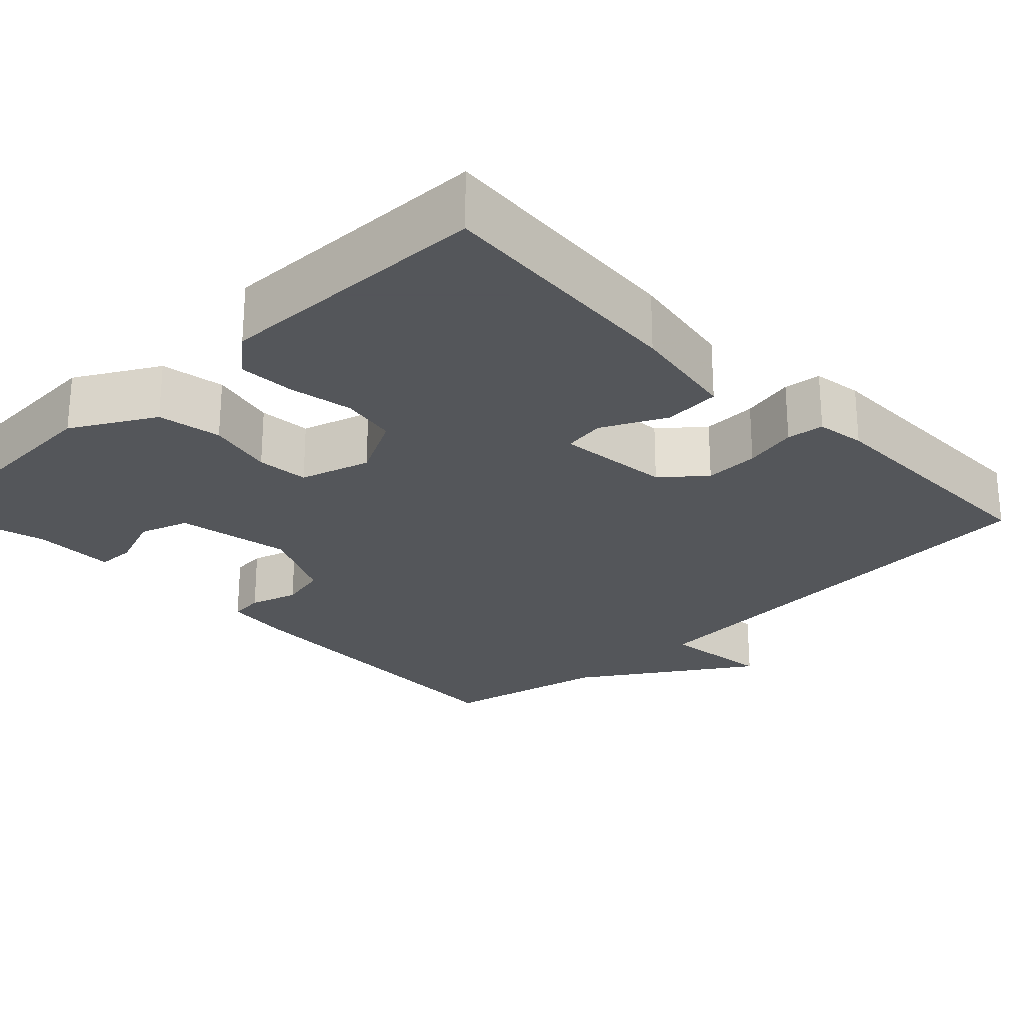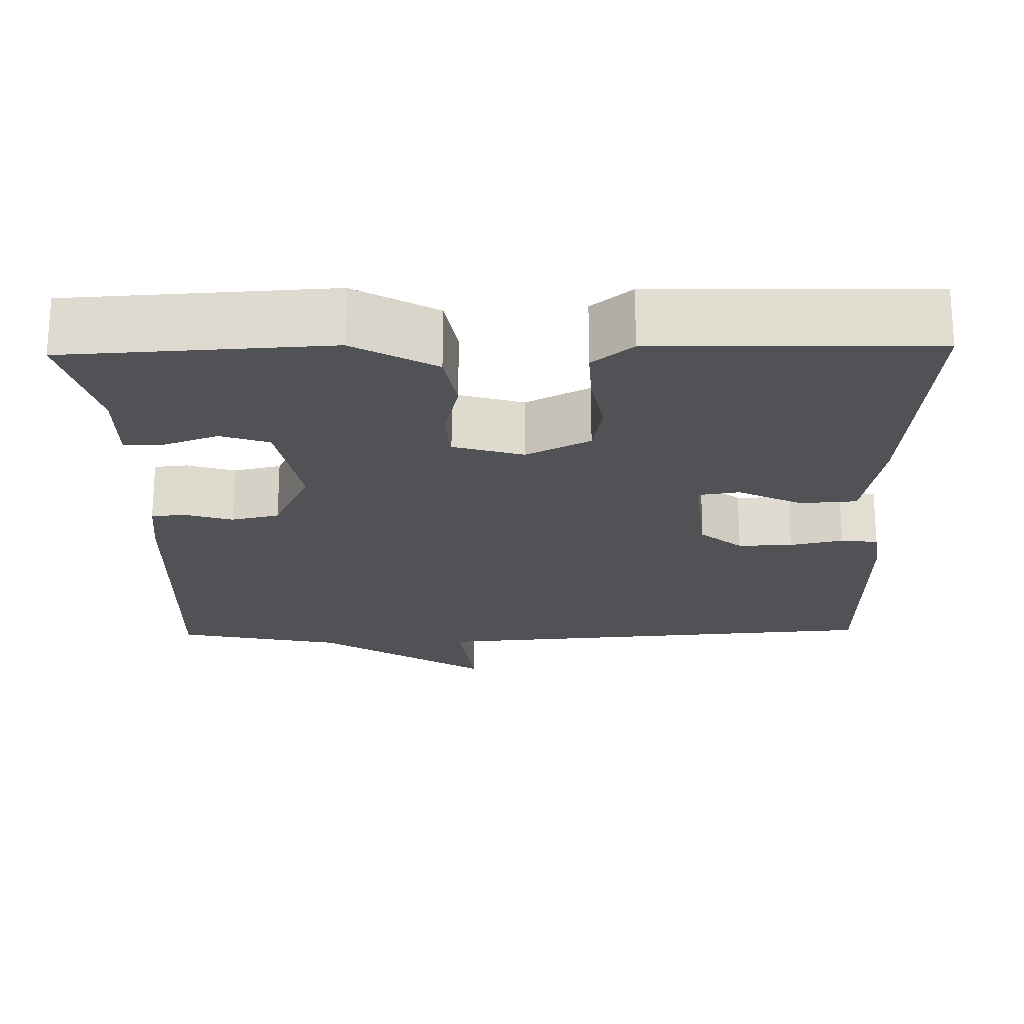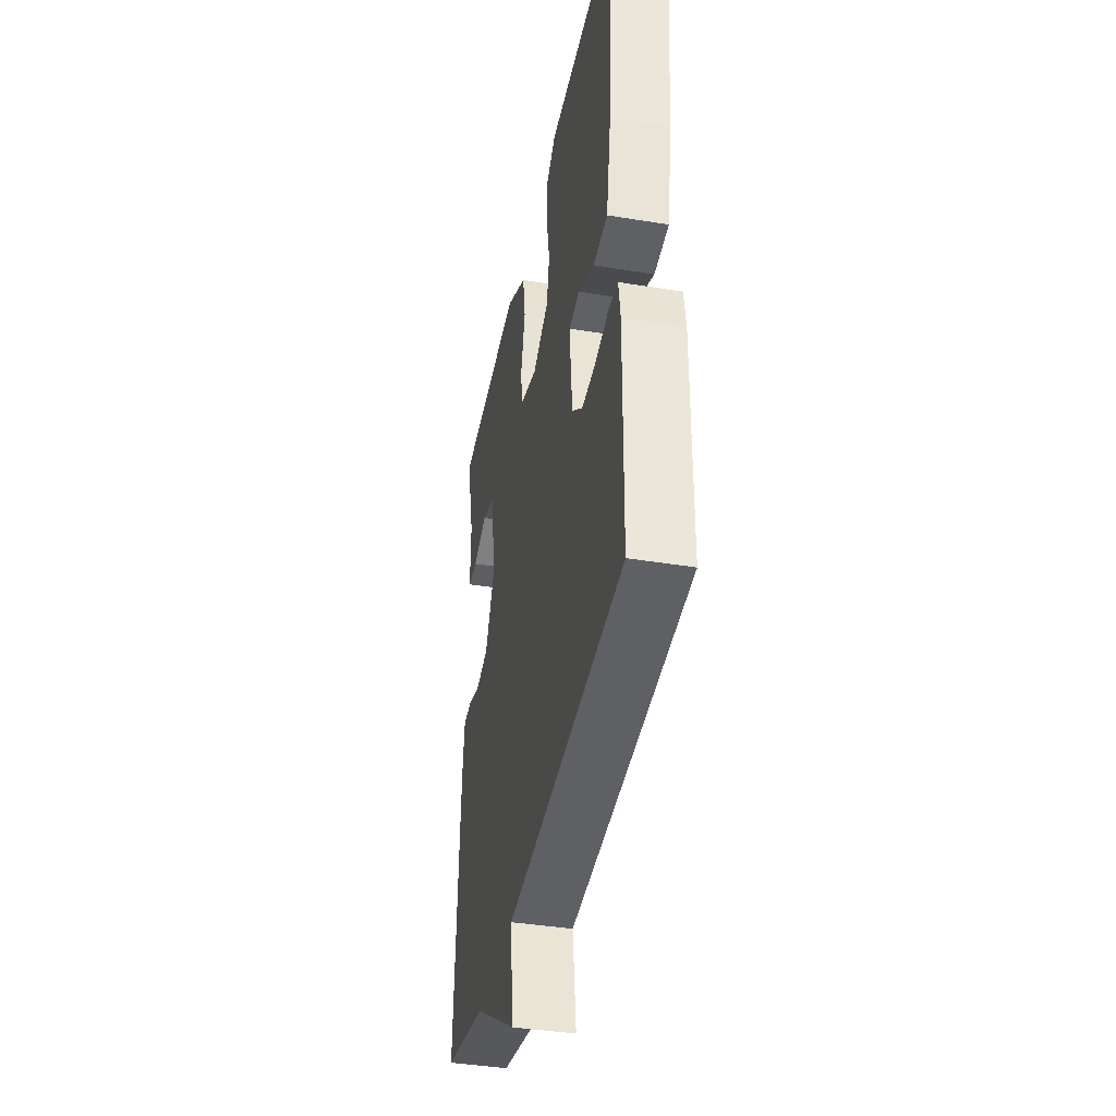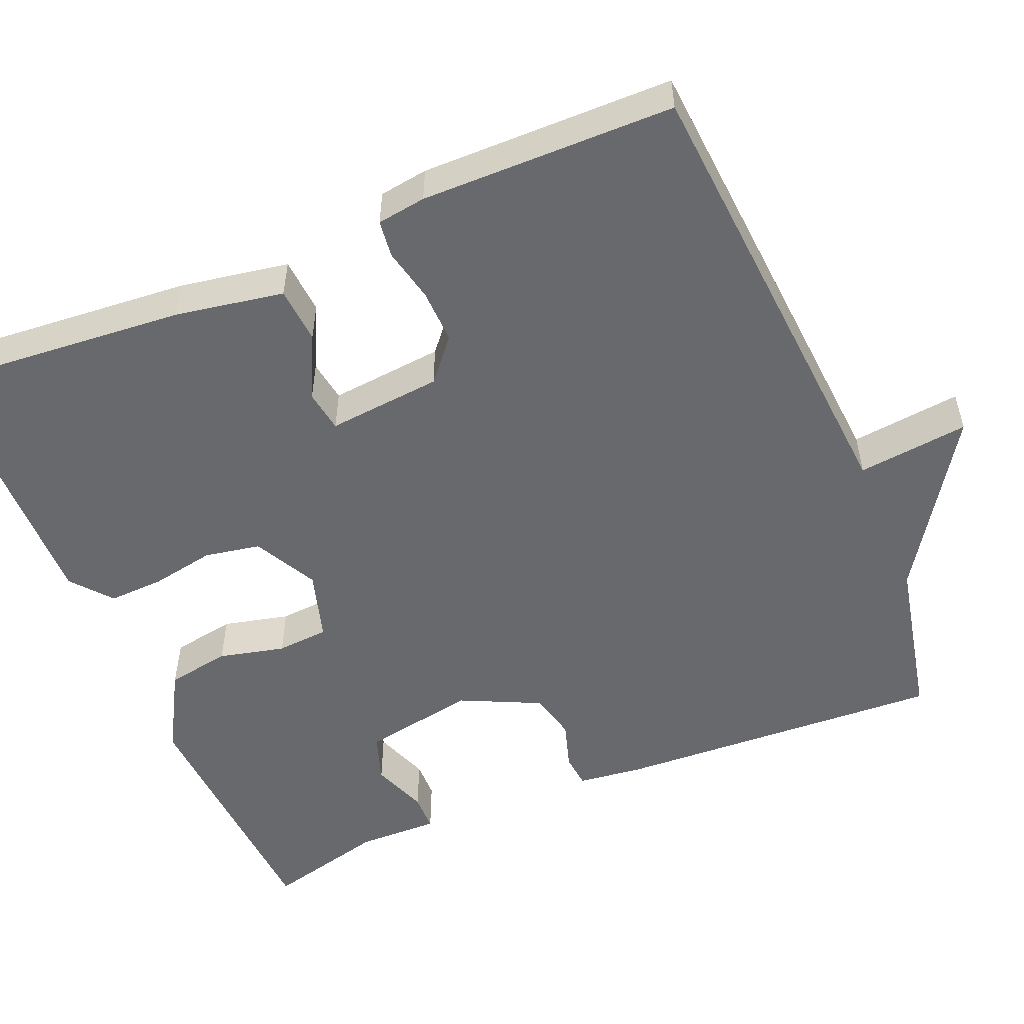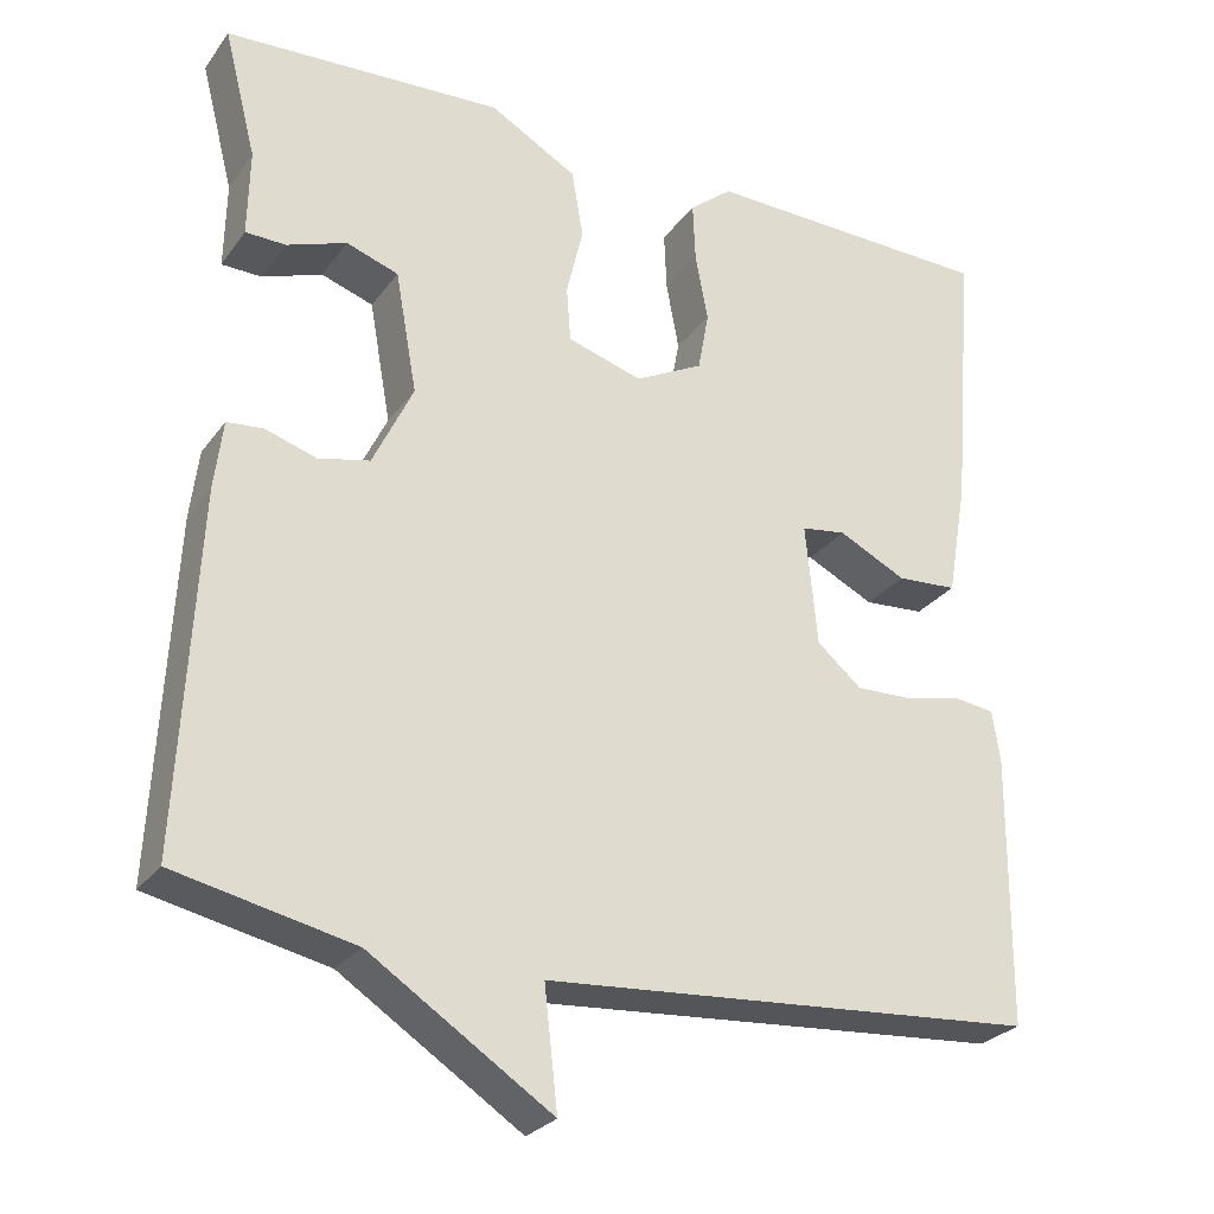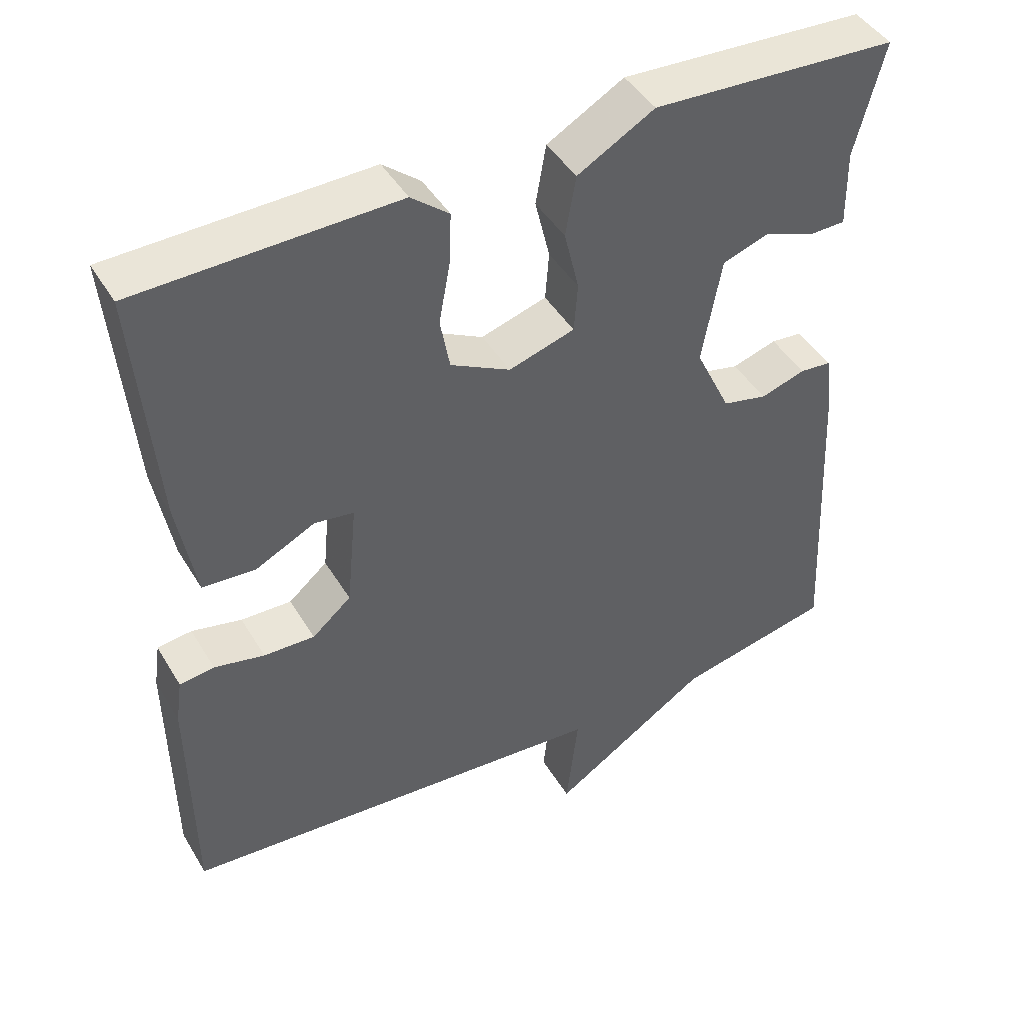
<metadata>
{"format":"obj","ext":"obj","renderer":"f3d","projection":"perspective","resolution":1024,"background":"white","views":[{"elev":-25.1,"azim":44.1,"up":"+Y"},{"elev":-21.1,"azim":1.3,"up":"+Y"},{"elev":-40.0,"azim":78.6,"up":"+Z"},{"elev":-52.8,"azim":112.8,"up":"+Y"},{"elev":-27.2,"azim":-28.4,"up":"+Z"},{"elev":44.8,"azim":150.8,"up":"+Z"}]}
</metadata>
<code>
v 0.5 0.07 -0.5
v -0.089 0.07 -0.545
v -0.073 0.07 -0.686
v -0.289 0.07 -0.545
v -0.5 0.07 -0.5
v -0.479 0.07 -0.08
v -0.469 0.07 0.002
v -0.426 0.07 0.006
v -0.365 0.07 -0.013
v -0.304 0.07 0.001
v -0.256 0.07 0.102
v -0.282 0.07 0.247
v -0.344 0.07 0.268
v -0.415 0.07 0.242
v -0.463 0.07 0.243
v -0.461 0.07 0.347
v -0.5 0.07 0.5
v -0.168 0.07 0.518
v -0.064 0.07 0.459
v -0.05 0.07 0.378
v -0.07 0.07 0.294
v -0.065 0.07 0.228
v 0.024 0.07 0.201
v 0.105 0.07 0.243
v 0.118 0.07 0.314
v 0.103 0.07 0.395
v 0.1 0.07 0.466
v 0.151 0.07 0.508
v 0.5 0.07 0.5
v 0.473 0.07 0.173
v 0.449 0.07 0.035
v 0.377 0.07 0.03
v 0.296 0.07 0.07
v 0.243 0.07 0.062
v 0.257 0.07 -0.083
v 0.31 0.07 -0.128
v 0.379 0.07 -0.126
v 0.447 0.07 -0.111
v 0.494 0.07 -0.117
v 0.503 0.07 -0.179
v 0.5 0 -0.5
v -0.089 0 -0.545
v -0.073 0 -0.686
v -0.289 0 -0.545
v -0.5 0 -0.5
v -0.479 0 -0.08
v -0.469 0 0.002
v -0.426 0 0.006
v -0.365 0 -0.013
v -0.304 0 0.001
v -0.256 0 0.102
v -0.282 0 0.247
v -0.344 0 0.268
v -0.415 0 0.242
v -0.463 0 0.243
v -0.461 0 0.347
v -0.5 0 0.5
v -0.168 0 0.518
v -0.064 0 0.459
v -0.05 0 0.378
v -0.07 0 0.294
v -0.065 0 0.228
v 0.024 0 0.201
v 0.105 0 0.243
v 0.118 0 0.314
v 0.103 0 0.395
v 0.1 0 0.466
v 0.151 0 0.508
v 0.5 0 0.5
v 0.473 0 0.173
v 0.449 0 0.035
v 0.377 0 0.03
v 0.296 0 0.07
v 0.243 0 0.062
v 0.257 0 -0.083
v 0.31 0 -0.128
v 0.379 0 -0.126
v 0.447 0 -0.111
v 0.494 0 -0.117
v 0.503 0 -0.179
f 40 1 2
f 39 40 2
f 38 39 2
f 37 38 2
f 36 37 2
f 35 36 2
f 34 35 2
f 31 32 33
f 30 31 33
f 29 30 33
f 28 29 33
f 27 28 33
f 26 27 33
f 25 26 33
f 24 25 33 34
f 23 24 34 2
f 19 20 21
f 18 19 21
f 17 18 21
f 16 17 21
f 16 21 22
f 13 14 15 16
f 16 22 23
f 13 16 23
f 12 13 23
f 7 8 9
f 6 7 9
f 5 6 9
f 4 5 9
f 4 9 10
f 3 4 10
f 2 3 10
f 11 12 23 2
f 2 10 11
f 42 41 80
f 42 80 79
f 42 79 78
f 42 78 77
f 42 77 76
f 42 76 75
f 42 75 74
f 73 72 71
f 73 71 70
f 73 70 69
f 73 69 68
f 73 68 67
f 73 67 66
f 73 66 65
f 74 73 65 64
f 42 74 64 63
f 61 60 59
f 61 59 58
f 61 58 57
f 61 57 56
f 62 61 56
f 56 55 54 53
f 63 62 56
f 63 56 53
f 63 53 52
f 49 48 47
f 49 47 46
f 49 46 45
f 49 45 44
f 50 49 44
f 50 44 43
f 50 43 42
f 42 63 52 51
f 51 50 42
f 1 41 42 2
f 2 42 43 3
f 3 43 44 4
f 4 44 45 5
f 5 45 46 6
f 6 46 47 7
f 7 47 48 8
f 8 48 49 9
f 9 49 50 10
f 10 50 51 11
f 11 51 52 12
f 12 52 53 13
f 13 53 54 14
f 14 54 55 15
f 15 55 56 16
f 16 56 57 17
f 17 57 58 18
f 18 58 59 19
f 19 59 60 20
f 20 60 61 21
f 21 61 62 22
f 22 62 63 23
f 23 63 64 24
f 24 64 65 25
f 25 65 66 26
f 26 66 67 27
f 27 67 68 28
f 28 68 69 29
f 29 69 70 30
f 30 70 71 31
f 31 71 72 32
f 32 72 73 33
f 33 73 74 34
f 34 74 75 35
f 35 75 76 36
f 36 76 77 37
f 37 77 78 38
f 38 78 79 39
f 39 79 80 40
f 40 80 41 1

</code>
